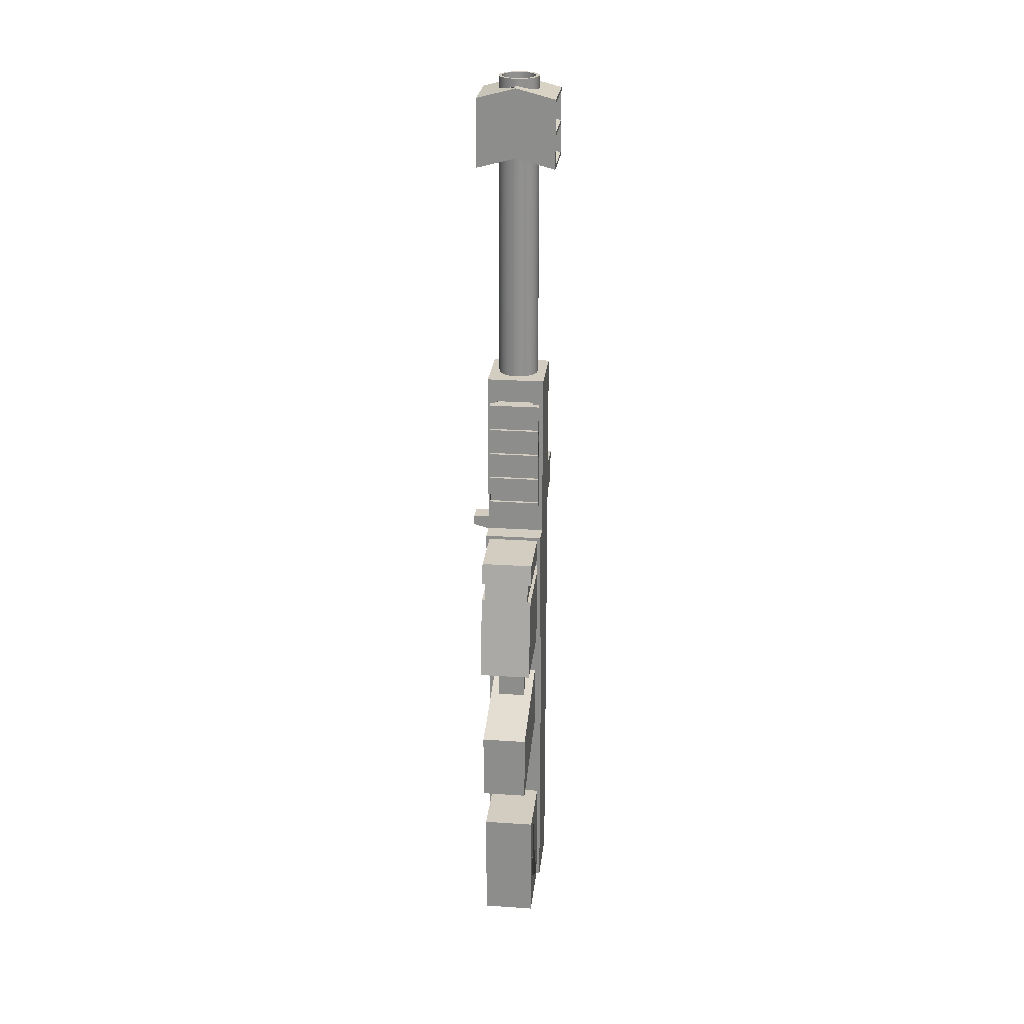
<metadata>
{"format":"obj","ext":"obj","renderer":"f3d","projection":"perspective","resolution":1024,"background":"white","views":[{"elev":24.6,"azim":6.2,"up":"+Z"}]}
</metadata>
<code>
g Mesh1 Group2 Group1 Model
v -0.0036 -0.0048 0.0018
v -0.0036 -0.0048 0.0042
v -0.0036 -0.0042 0.0042
v -0.0036 -0.0042 0.0066
v -0.0036 -0.0048 0.0066
v -0.0036 -0.0048 0.009
v -0.0036 -0.0042 0.009
v -0.0036 -0.0042 0.0114
v -0.0036 -0.0048 0.0114
v -0.0036 -0.0048 0.0138
v -0.0036 -0.0042 0.0138
v -0.0036 -0.0042 0.0162
v -0.0036 -0.0048 0.0162
v -0.0036 -0.0048 0.0186
v -0.0036 -0.0042 0.0186
v -0.0036 -0.0042 0.021
v -0.0036 -0.0048 0.021
v -0.0036 -0.0048 0.0234
v -0.0036 -0.0036 0.0234
v -0.0036 -0.0036 0.0018
f 1 2 3 4 5 6 7 8 9 10 11 12 13 14 15 16 17 18 19 20
v 0.0054 -0.0048 0.0018
v 0.0054 -0.0048 0.0042
f 21 22 2 1
v 0.0054 -0.0048 0.0234
v 0.0054 -0.0048 0.021
v 0.0054 -0.0042 0.021
v 0.0054 -0.0042 0.0186
v 0.0054 -0.0048 0.0186
v 0.0054 -0.0048 0.0162
v 0.0054 -0.0042 0.0162
v 0.0054 -0.0042 0.0138
v 0.0054 -0.0048 0.0138
v 0.0054 -0.0048 0.0114
v 0.0054 -0.0042 0.0114
v 0.0054 -0.0042 0.009
v 0.0054 -0.0048 0.009
v 0.0054 -0.0048 0.0066
v 0.0054 -0.0042 0.0066
v 0.0054 -0.0042 0.0042
v 0.0054 -0.0036 0.0018
v 0.0054 -0.0036 0.0234
f 23 24 25 26 27 28 29 30 31 32 33 34 35 36 37 38 22 21 39 40
f 18 17 24 23
f 24 17 16 25
f 26 25 16 15
f 14 27 26 15
f 28 27 14 13
f 28 13 12 29
f 30 29 12 11
f 10 31 30 11
f 32 31 10 9
f 32 9 8 33
f 34 33 8 7
f 6 35 34 7
f 36 35 6 5
f 36 5 4 37
f 38 37 4 3
f 2 22 38 3
v 0.0042 -0.0036 0.0234
v 0.0042 -0.0024 0.0234
v -0.0024 -0.0024 0.0234
v -0.0024 -0.0036 0.0234
f 18 23 40 41 42 43 44 19
v 0.0042 -0.0036 0.0018
f 39 45 41 40
v -0.0024 -0.0036 0.0018
v -0.0024 -0.0024 0.0018
v 0.0042 -0.0024 0.0018
f 21 1 20 46 47 48 45 39
f 19 44 46 20
f 46 44 43 47
f 43 42 48 47
f 41 45 48 42
g Mesh2 Group3 Group1 Model
v -0.0036 -0.0024 -0.02394
v 0.0054 -0.0024 -0.02394
v 0.0054 -0.021 -0.02394
v -0.0036 -0.021 -0.02394
f 49 50 51 52
v -0.0024 -0.0024 -0.02334
f 49 53 50
v -0.003 -0.0024 -0.009735
f 49 54 53
v -0.0036 -0.0024 -0.009735
f 54 49 55
v -0.0036 -0.01815 -0.009735
f 49 52 56 55
v 0.0054 -0.01815 -0.009735
v 0.0048 -0.01815 -0.009735
v -0.003 -0.01815 -0.009735
f 57 58 59 56 52 51
v 0.0054 -0.0024 -0.009735
v 0.0048 -0.0024 -0.009735
f 57 60 61 58
f 60 57 51 50
f 50 61 60
v 0.0042 -0.0024 -0.02334
f 50 62 61
f 50 53 62
v -0.0024 -0.003 -0.02334
v 0.0042 -0.003 -0.02334
f 62 53 63 64
v -0.0024 -0.0024 -0.0036
v -0.0024 -0.003 -0.0036
f 53 65 66 63
f 53 54 65
v -0.003 -0.0024 -0.006736
f 67 65 54
v -0.0036 -0.0024 -0.006736
f 68 65 67
v -0.0036 -0.0024 -0.003
f 69 65 68
v 0.0054 -0.0024 -0.003
f 65 69 70
v -0.0036 -0.0168 -0.003
v 0.0054 -0.0168 -0.003
f 69 71 72 70
v -0.0036 -0.01755 -0.006736
f 68 73 71 69
v -0.003 -0.01755 -0.006736
f 73 68 67 74
f 74 67 54 59
f 55 56 59 54
v 0.0048 -0.01755 -0.006736
f 58 75 74 59
v 0.0048 -0.0024 -0.006736
f 76 75 58 61
v 0.0054 -0.0024 -0.006736
v 0.0054 -0.01755 -0.006736
f 77 78 75 76
f 70 72 78 77
f 73 74 75 78 72 71
f 76 70 77
v 0.0042 -0.0024 -0.0036
f 79 70 76
f 65 70 79
v 0.0042 -0.003 -0.0036
f 65 79 80 66
f 79 62 64 80
f 79 76 62
f 61 62 76
f 63 66 80 64
g Mesh3 Group4 Group1 Model
v -0.0036 0.0072 -0.006
v -0.0036 0.00405 -0.006
v -0.0078 0.00405 -0.0048
v -0.0078 0.0072 -0.0048
f 81 82 83 84
v -0.0036 0.0072 -0.003
v -0.0036 0.00405 -0.003
f 81 85 86 82
v -0.0078 0.0072 -0.003
f 85 81 84 87
v -0.0078 0.00405 -0.003
f 87 84 83 88
f 82 86 88 83
f 86 85 87 88
g Mesh4 Group5 Group1 Model
v -0.006 0.009 0.0786
v -0.006 0.0084 0.078
v -0.006 -0.0024 0.0786
f 89 90 91
v -0.006 0.009 0.0666
f 90 89 92
v 0.0009 0.009 0.0684
v 0.0009 0.009 0.0804
v 0.0078 0.009 0.0786
v 0.0078 0.009 0.0666
f 93 92 89 94 95 96
v 0.0009 -0.0003 0.0684
v 0.0009 -0.0024 0.0684
v -0.006 -0.0024 0.0666
v 0.0009 0.0069 0.0684
v -3.175e-05 0.006777 0.06816
v -0.0009 0.006418 0.06793
v -0.001646 0.005846 0.06773
v -0.002218 0.0051 0.06759
v -0.002577 0.004232 0.06749
v -0.0027 0.0033 0.06746
v -0.002577 0.002368 0.06749
v -0.002218 0.0015 0.06759
v -0.001646 0.0007544 0.06773
v -0.0009 0.0001823 0.06793
v -3.175e-05 -0.0001773 0.06816
f 97 98 99 92 93 100 101 102 103 104 105 106 107 108 109 110 111
v 0.0078 -0.0024 0.0666
v 0.001832 -0.0001773 0.06816
v 0.0027 0.0001823 0.06793
v 0.003446 0.0007544 0.06773
v 0.004018 0.0015 0.06759
v 0.004377 0.002368 0.06749
v 0.0045 0.0033 0.06746
v 0.004377 0.004232 0.06749
v 0.004018 0.0051 0.06759
v 0.003446 0.005846 0.06773
v 0.0027 0.006418 0.06793
v 0.001832 0.006777 0.06816
f 100 93 96 112 98 97 113 114 115 116 117 118 119 120 121 122 123
v 0.0078 0.0084 0.0672
f 96 124 112
v 0.0078 0.0084 0.0723
f 96 125 124
v 0.0078 0.0084 0.0729
f 96 126 125
v 0.0078 0.0084 0.078
f 96 127 126
f 95 127 96
v 0.0078 -0.0018 0.078
f 127 95 128
v 0.0078 -0.0024 0.0786
f 129 128 95
f 128 129 112
v 0.0009 -0.0024 0.0804
f 98 112 129 130 91 99
v 0.0009 0.0069 0.0804
v 0.001832 0.006777 0.08016
v 0.0027 0.006418 0.07993
v 0.003446 0.005846 0.07973
v 0.004018 0.0051 0.07959
v 0.004377 0.004232 0.07949
v 0.0045 0.0033 0.07946
v 0.004377 0.002368 0.07949
v 0.004018 0.0015 0.07959
v 0.003446 0.0007544 0.07973
v 0.0027 0.0001823 0.07993
v 0.001832 -0.0001773 0.08016
v 0.0009 -0.0003 0.0804
f 94 131 132 133 134 135 136 137 138 139 140 141 142 143 130 129 95
v -3.175e-05 -0.0001773 0.08016
v -0.0009 0.0001823 0.07993
v -0.001646 0.0007544 0.07973
v -0.002218 0.0015 0.07959
v -0.002577 0.002368 0.07949
v -0.0027 0.0033 0.07946
v -0.002577 0.004232 0.07949
v -0.002218 0.0051 0.07959
v -0.001646 0.005846 0.07973
v -0.0009 0.006418 0.07993
v -3.175e-05 0.006777 0.08016
f 130 143 144 145 146 147 148 149 150 151 152 153 154 131 94 89 91
f 144 111 97 143
f 111 144 145 110
v -0.0009 0.0001823 0.0816
v -3.175e-05 -0.0001773 0.0816
f 155 145 144 156
v -0.001646 0.0007544 0.0816
f 157 146 145 155
v -0.002218 0.0015 0.0816
f 158 147 146 157
v -0.002577 0.002368 0.0816
f 159 148 147 158
v -0.0027 0.0033 0.0816
f 160 149 148 159
v -0.002577 0.004232 0.0816
f 161 150 149 160
v -0.002218 0.0051 0.0816
f 162 151 150 161
v -0.001646 0.005846 0.0816
f 163 152 151 162
v -0.0009 0.006418 0.0816
f 164 153 152 163
v -3.175e-05 0.006777 0.0816
f 165 154 153 164
v 0.0009 0.0069 0.0816
f 166 131 154 165
v 0.001832 0.006777 0.0816
f 167 132 131 166
v 0.0027 0.006418 0.0816
f 168 133 132 167
v 0.003446 0.005846 0.0816
f 169 134 133 168
v 0.004018 0.0051 0.0816
f 170 135 134 169
v 0.004377 0.004232 0.0816
f 171 136 135 170
v 0.0045 0.0033 0.0816
f 172 137 136 171
v 0.004377 0.002368 0.0816
f 173 138 137 172
v 0.004018 0.0015 0.0816
f 174 139 138 173
v 0.003446 0.0007544 0.0816
f 175 140 139 174
v 0.0027 0.0001823 0.0816
f 176 141 140 175
v 0.001832 -0.0001773 0.0816
f 177 142 141 176
v 0.0009 -0.0003 0.0816
f 178 143 142 177
f 156 144 143 178
f 177 156 178
f 156 177 176
f 156 176 155
v 0.0009 0.0003052 0.0816
f 155 176 179
v 0.001675 0.0004072 0.0816
f 179 176 180
f 180 176 175
v 0.002397 0.0007064 0.0816
f 180 175 181
v 0.003018 0.001182 0.0816
f 181 175 182
f 182 175 174
v 0.003494 0.001803 0.0816
f 182 174 183
f 183 174 173
v 0.003793 0.002525 0.0816
f 183 173 184
f 184 173 172
v 0.003895 0.0033 0.0816
f 184 172 185
f 185 172 171
v 0.003793 0.004075 0.0816
f 185 171 186
v 0.003494 0.004797 0.0816
f 186 171 187
f 187 171 170
v 0.003018 0.005418 0.0816
f 187 170 188
f 188 170 169
v 0.002397 0.005894 0.0816
f 188 169 189
f 189 169 168
v 0.001675 0.006193 0.0816
f 189 168 190
v 0.0009 0.006295 0.0816
f 190 168 191
f 164 191 168
v 0.0001249 0.006193 0.0816
f 164 192 191
v -0.0005974 0.005894 0.0816
f 164 193 192
f 163 193 164
v -0.001218 0.005418 0.0816
f 163 194 193
f 162 194 163
v -0.001694 0.004797 0.0816
f 162 195 194
f 161 195 162
v -0.001993 0.004075 0.0816
f 161 196 195
f 160 196 161
v -0.002095 0.0033 0.0816
f 160 197 196
v -0.001993 0.002525 0.0816
f 160 198 197
f 159 198 160
v -0.001694 0.001803 0.0816
f 159 199 198
f 158 199 159
v -0.001218 0.001182 0.0816
f 158 200 199
f 157 200 158
v -0.0005974 0.0007064 0.0816
f 157 201 200
v 0.0001249 0.0004072 0.0816
f 157 202 201
f 155 202 157
f 202 155 179
v 0.0009 0.0003052 0.0636
v 0.0001249 0.0004072 0.0636
f 203 204 202 179
v 0.003895 0.0033 0.0636
v 0.003793 0.004075 0.0636
v 0.003494 0.004797 0.0636
v 0.003018 0.005418 0.0636
v 0.002397 0.005894 0.0636
v 0.001675 0.006193 0.0636
v 0.0009 0.006295 0.0636
v 0.0001249 0.006193 0.0636
v -0.0005974 0.005894 0.0636
v -0.001218 0.005418 0.0636
v -0.001694 0.004797 0.0636
v -0.001993 0.004075 0.0636
v -0.002095 0.0033 0.0636
v -0.001993 0.002525 0.0636
v -0.001694 0.001803 0.0636
v -0.001218 0.001182 0.0636
v -0.0005974 0.0007064 0.0636
v 0.001675 0.0004072 0.0636
v 0.002397 0.0007064 0.0636
v 0.003018 0.001182 0.0636
v 0.003494 0.001803 0.0636
v 0.003793 0.002525 0.0636
f 205 206 207 208 209 210 211 212 213 214 215 216 217 218 219 220 221 204 203 222 223 224 225 226
f 206 205 185 186
f 205 226 184 185
f 226 225 183 184
f 225 224 182 183
f 224 223 181 182
f 223 222 180 181
f 222 203 179 180
f 207 206 186 187
f 208 207 187 188
f 209 208 188 189
f 210 209 189 190
f 211 210 190 191
f 212 211 191 192
f 213 212 192 193
f 214 213 193 194
f 215 214 194 195
f 216 215 195 196
f 217 216 196 197
f 218 217 197 198
f 219 218 198 199
f 220 219 199 200
f 221 220 200 201
f 204 221 201 202
f 164 168 167
f 164 167 165
f 165 167 166
f 113 142 143 97
f 142 113 114 141
v 0.0027 0.0001823 0.0276
v 0.001832 -0.0001773 0.0276
f 227 114 113 228
v 0.003446 0.0007544 0.0276
f 229 115 114 227
v 0.004018 0.0015 0.0276
f 230 116 115 229
v 0.004377 0.002368 0.0276
f 231 117 116 230
v 0.0045 0.0033 0.0276
f 232 118 117 231
v 0.004377 0.004232 0.0276
f 233 119 118 232
v 0.004018 0.0051 0.0276
f 234 120 119 233
v 0.003446 0.005846 0.0276
f 235 121 120 234
v 0.0027 0.006418 0.0276
f 236 122 121 235
v 0.001832 0.006777 0.0276
f 237 123 122 236
v 0.0009 0.0069 0.0276
f 238 100 123 237
v -3.175e-05 0.006777 0.0276
f 239 101 100 238
v -0.0009 0.006418 0.0276
f 240 102 101 239
v -0.001646 0.005846 0.0276
f 241 103 102 240
v -0.002218 0.0051 0.0276
f 242 104 103 241
v -0.002577 0.004232 0.0276
f 243 105 104 242
v -0.0027 0.0033 0.0276
f 244 106 105 243
v -0.002577 0.002368 0.0276
f 245 107 106 244
v -0.002218 0.0015 0.0276
f 246 108 107 245
v -0.001646 0.0007544 0.0276
f 247 109 108 246
v -0.0009 0.0001823 0.0276
f 248 110 109 247
v -3.175e-05 -0.0001773 0.0276
f 249 111 110 248
v 0.0009 -0.0003 0.0276
f 250 97 111 249
f 228 113 97 250
v -0.0042 -0.0024 0.0276
f 251 228 250
v 0.006 -0.0024 0.0276
f 252 228 251
f 228 252 227
f 227 252 229
f 229 252 230
f 230 252 231
v 0.006 0.009 0.0276
f 231 252 253
v 0.006 -0.0024 -0.02454
v 0.006 -0.0024 -0.0816
v 0.006 0.009 -0.0816
v 0.006 -0.0024 -0.0024
v 0.006 -0.006 -0.0024
v 0.006 -0.006 -0.02454
f 254 255 256 253 252 257 258 259
v 0.0054 -0.0024 -0.0612
f 254 260 255
v 0.0048 -0.0024 -0.033
f 254 261 260
v 0.0033 -0.0024 -0.02514
f 254 262 261
v -0.0015 -0.0024 -0.02514
f 254 263 262
v -0.0042 -0.0024 -0.02454
f 264 263 254
v -0.003 -0.0024 -0.033
f 264 265 263
v -0.0036 -0.0024 -0.0612
f 264 266 265
v -0.0036 -0.0024 -0.0816
f 264 267 266
v -0.0042 -0.0024 -0.0816
f 267 264 268
v -0.0042 0.00405 -0.02694
f 264 269 268
v -0.0042 0.00405 -0.02154
f 269 264 270
v -0.0042 -0.006 -0.02454
f 271 270 264
v -0.0042 0.0006 -0.02154
f 271 272 270
v -0.0042 0.0006 -0.003
f 271 273 272
v -0.0042 -0.006 -0.0024
f 274 273 271
v -0.0042 0.0072 -0.003
f 273 274 275
v -0.0042 -0.0024 -0.0024
f 276 275 274
f 251 275 276
v -0.0042 0.009 0.0276
f 277 275 251
v -0.0042 0.009 -0.0816
f 275 277 278
v -0.0024 0.009 0.0276
v -0.0024 0.009 -0.045
v 0.0042 0.009 -0.045
v 0.0042 0.009 0.0276
f 277 279 280 281 282 253 256 278
f 277 282 279
f 277 253 282
f 277 238 253
f 277 239 238
f 277 240 239
f 277 241 240
f 277 242 241
f 277 243 242
f 277 244 243
f 277 245 244
f 251 245 277
f 245 251 246
f 246 251 247
f 247 251 248
f 248 251 249
f 249 251 250
f 237 253 238
f 236 253 237
f 235 253 236
f 234 253 235
f 233 253 234
f 232 253 233
f 231 253 232
v -0.0024 0.012 0.0246
v 0.0042 0.012 0.0246
f 283 279 282 284
v -0.0024 0.012 -0.042
f 280 279 283 285
f 279 282 281 280
v 0.0042 0.012 -0.042
f 282 281 286 284
f 281 280 285 286
v -0.0018 0.012 -0.03
f 285 287 286
v -0.0018 0.012 -0.009
f 287 285 288
f 283 288 285
f 288 283 284
v 0.0036 0.012 -0.009
f 288 284 289
v 0.0036 0.012 -0.012
f 289 284 290
v 0.0036 0.012 -0.027
f 290 284 291
v 0.0036 0.012 -0.03
f 291 284 292
f 286 292 284
f 286 287 292
v -0.0018 0.0144 -0.03
v 0.0036 0.0144 -0.03
f 292 287 293 294
v -0.0018 0.012 -0.027
v -0.0018 0.0144 -0.027
f 287 295 296 293
v -0.0018 0.012 -0.012
f 287 297 295
f 287 288 297
v -0.0018 0.0138 -0.009
v -0.0018 0.0138 -0.012
f 297 288 298 299
v 0.0036 0.0138 -0.009
f 288 289 300 298
v 0.0036 0.0138 -0.012
f 289 290 301 300
f 290 297 299 301
f 290 295 297
f 295 290 291
v 0.0036 0.0144 -0.027
f 295 291 302 296
f 291 292 294 302
f 294 293 296 302
v 0.0042 0.0144 -0.0306
f 293 303 294
v -0.0024 0.0144 -0.0306
f 293 304 303
v -0.0024 0.0144 -0.0264
f 304 293 305
f 296 305 293
v 0.0042 0.0144 -0.0264
f 305 296 306
f 306 296 302
f 306 302 303
f 294 303 302
v 0.0042 0.021 -0.0306
v 0.0042 0.021 -0.0264
f 306 303 307 308
v 0.003316 0.01528 -0.0306
f 303 309 307
v -0.001516 0.01528 -0.0306
f 309 303 310
f 304 310 303
v -0.0024 0.021 -0.0306
f 310 304 311
v -0.0024 0.021 -0.0264
f 304 305 312 311
v -0.001737 0.01506 -0.0264
f 305 313 312
v 0.003537 0.01506 -0.0264
f 313 305 314
f 306 314 305
f 314 306 308
v 0.003537 0.02034 -0.0264
f 314 308 315
v -0.001737 0.02034 -0.0264
f 315 308 316
f 312 316 308
f 312 313 316
v -0.002463 0.02106 -0.0126
v -0.002463 0.01434 -0.0126
f 317 316 313 318
v 0.004263 0.02106 -0.0126
f 319 315 316 317
v 0.004263 0.01434 -0.0126
f 320 314 315 319
f 318 313 314 320
f 313 310 309 314
v -0.001516 0.02012 -0.0306
f 316 321 310 313
v 0.003316 0.02012 -0.0306
f 315 322 321 316
f 314 309 322 315
v 0.003 0.0198 -0.0366
v 0.003 0.0156 -0.0366
f 323 322 309 324
v -0.0012 0.0198 -0.0366
f 325 321 322 323
v -0.0012 0.0156 -0.0366
f 326 310 321 325
f 324 309 310 326
v -0.0018 0.015 -0.0366
f 326 327 324
v -0.0018 0.0204 -0.0366
f 327 326 328
f 328 326 325
v 0.0036 0.0204 -0.0366
f 328 325 329
f 323 329 325
f 324 329 323
v 0.0036 0.015 -0.0366
f 324 330 329
f 330 324 327
v -0.0018 0.015 -0.0396
v 0.0036 0.015 -0.0396
f 330 327 331 332
v -0.0018 0.0204 -0.0396
f 327 328 333 331
v 0.0036 0.0204 -0.0396
f 328 329 334 333
f 329 330 332 334
v 0.003 0.0156 -0.0396
f 332 335 334
v -0.0012 0.0156 -0.0396
f 335 332 336
f 331 336 332
f 336 331 333
v -0.0012 0.0198 -0.0396
f 336 333 337
v 0.003 0.0198 -0.0396
f 337 333 338
f 334 338 333
f 334 335 338
v 0.003 0.0156 -0.0384
v 0.003 0.0198 -0.0384
f 338 335 339 340
v -0.0012 0.0156 -0.0384
f 335 336 341 339
v -0.0012 0.0198 -0.0384
f 336 337 342 341
f 337 338 340 342
f 340 339 341 342
f 310 311 321
f 321 311 322
f 307 322 311
f 307 309 322
f 308 307 311 312
v -0.002684 0.01412 -0.0084
v 0.004484 0.01412 -0.0084
f 343 318 320 344
v -0.002684 0.02128 -0.0084
f 345 317 318 343
v 0.004484 0.02128 -0.0084
f 346 319 317 345
f 344 320 319 346
v 0.0048 0.0216 -0.0126
f 347 320 319
v 0.0048 0.0138 -0.0126
f 348 320 347
f 320 348 318
v -0.003 0.0138 -0.0126
f 349 318 348
v -0.003 0.0216 -0.0126
f 318 349 350
v -0.003 0.0138 -0.0084
v -0.003 0.0216 -0.0084
f 349 351 352 350
f 349 299 351
f 299 349 348
f 299 348 301
f 301 348 300
v 0.0048 0.0138 -0.0084
f 353 300 348
f 353 298 300
f 351 298 353
f 298 351 299
f 298 300 301 299
f 353 344 351
v 0.0048 0.0216 -0.0084
f 344 353 354
f 353 348 347 354
f 350 352 354 347
f 352 345 354
f 352 343 345
f 351 343 352
f 343 351 344
v -0.003 0.0138 -0.0024
v 0.0048 0.0138 -0.0024
f 355 343 344 356
v -0.003 0.0216 -0.0024
f 357 345 343 355
v 0.0048 0.0216 -0.0024
f 358 346 345 357
f 356 344 346 358
f 344 354 346
f 346 354 345
v 0.0054 0.0222 -0.0024
f 359 356 358
v 0.0054 0.0132 -0.0024
f 360 356 359
f 356 360 355
v -0.0036 0.0132 -0.0024
f 361 355 360
v -0.0036 0.0222 -0.0024
f 355 361 362
v -0.0036 0.0132 0.0036
v -0.0036 0.0222 0.0036
f 362 361 363 364
v 0.0054 0.0132 0.0036
f 361 360 365 363
v 0.0054 0.0222 0.0036
f 360 359 366 365
f 359 362 364 366
f 359 358 362
f 357 362 358
f 355 362 357
v -0.003 0.0216 0.0036
f 364 367 366
v -0.003 0.0138 0.0036
f 364 368 367
f 363 368 364
v 0.0048 0.0138 0.0036
f 368 363 369
f 365 369 363
f 369 365 366
v 0.0048 0.0216 0.0036
f 369 366 370
f 370 366 367
v -0.003 0.0216 0.0024
v 0.0048 0.0216 0.0024
f 370 367 371 372
v -0.003 0.0138 0.0024
f 367 368 373 371
v 0.0048 0.0138 0.0024
f 368 369 374 373
f 369 370 372 374
f 374 372 371 373
f 347 319 350
f 317 350 319
f 318 350 317
v 0.0054 -0.0024 -0.0816
f 255 375 267 268 278 256
v 0.0054 -0.0024 -0.0756
f 255 376 375
v 0.0054 -0.0024 -0.0642
f 376 255 377
f 377 255 260
v 0.0054 -0.0114 -0.0756
v 0.0054 -0.0114 -0.0642
v 0.0054 -0.0144 -0.0612
v 0.0054 -0.0144 -0.0816
f 375 376 378 379 377 260 380 381
v -0.0036 -0.0024 -0.0756
f 267 375 376 382
v -0.0036 -0.0144 -0.0816
f 383 267 375 381
v -0.0036 -0.0144 -0.0612
v -0.0036 -0.0024 -0.0642
v -0.0036 -0.0114 -0.0642
v -0.0036 -0.0114 -0.0756
f 382 267 383 384 266 385 386 387
f 266 267 382
f 266 382 385
f 376 385 382
f 385 376 377
f 379 386 385 377
f 387 386 379 378
f 382 387 378 376
f 383 381 380 384
f 380 260 266 384
v -0.003 -0.0024 -0.045
f 260 388 266
v 0.0048 -0.0024 -0.045
f 388 260 389
f 389 260 261
v 0.0048 -0.0222 -0.0492
v 0.0048 -0.0222 -0.0372
f 390 389 261 391
v -0.003 -0.0222 -0.0492
f 390 392 388 389
v -0.003 -0.0222 -0.0372
f 392 390 391 393
v 0.0033 -0.0096 -0.03453
f 391 394 393
f 394 391 261
v 0.0033 -0.0078 -0.03415
f 394 261 395
v -0.0015 -0.0078 -0.03415
f 395 261 396
f 265 396 261
v -0.0015 -0.0096 -0.03453
f 265 397 396
f 393 397 265
f 397 393 394
v -0.0015 -0.0096 -0.02514
v 0.0033 -0.0096 -0.02514
f 398 397 394 399
v -0.0015 -0.0078 -0.02694
v -0.0015 -0.0024 -0.02694
f 400 396 397 398 263 401
v 0.0033 -0.0078 -0.02694
f 402 395 396 400
v 0.0033 -0.0024 -0.02694
f 399 394 395 402 403 262
f 403 402 400 401
f 401 261 403
f 261 401 265
f 263 265 401
f 403 261 262
f 262 263 398 399
f 393 265 388 392
f 265 266 388
f 268 269 278
v -0.0042 0.0072 -0.02694
f 404 278 269
f 275 278 404
v -0.0036 0.0072 -0.02694
v -0.0036 0.0072 -0.003
f 275 404 405 406
v -0.0036 0.00405 -0.02694
f 404 269 407 405
v -0.0036 0.00405 -0.02154
f 270 408 407 269
v -0.0036 0.0006 -0.02154
f 409 408 270 272
v -0.0036 0.0006 -0.003
f 410 406 405 407 408 409
f 273 275 406 410
f 272 273 410 409
f 276 257 252 251
f 258 257 276 274
v -0.0036 -0.006 -0.003
f 274 411 258
v -0.0036 -0.006 -0.02394
f 411 274 412
f 271 412 274
f 412 271 259
f 264 254 259 271
v 0.0054 -0.006 -0.02394
f 412 259 413
v 0.0054 -0.006 -0.003
f 413 259 414
f 258 414 259
f 258 411 414
v -0.0036 -0.0024 -0.003
v 0.0054 -0.0024 -0.003
f 414 411 415 416
v -0.0036 -0.0024 -0.02394
f 411 412 417 415
v 0.0054 -0.0024 -0.02394
f 412 413 418 417
f 413 414 416 418
f 418 416 415 417
f 146 109 110 145
f 109 146 147 108
f 148 107 108 147
f 107 148 149 106
f 150 105 106 149
f 105 150 151 104
f 152 103 104 151
f 103 152 153 102
f 154 101 102 153
f 101 154 131 100
f 132 123 100 131
f 123 132 133 122
f 134 121 122 133
f 121 134 135 120
f 136 119 120 135
f 119 136 137 118
f 138 117 118 137
f 117 138 139 116
f 140 115 116 139
f 115 140 141 114
v -0.006 -0.0018 0.078
f 91 419 99
f 419 91 90
v -0.0042 0.0084 0.0774
v -0.0042 -0.0018 0.0774
f 419 90 420 421
v -0.006 0.0084 0.0729
v -0.0042 0.0084 0.0735
f 90 422 423 420
f 90 92 422
v -0.006 0.0084 0.0723
f 422 92 424
v -0.006 0.0084 0.0672
f 424 92 425
v -0.006 -0.0018 0.0672
f 425 92 426
f 99 426 92
v -0.006 -0.0018 0.0723
f 99 427 426
v -0.006 -0.0018 0.0729
f 99 428 427
f 99 419 428
v -0.0042 -0.0018 0.0735
f 428 419 421 429
f 429 421 420 423
f 422 428 429 423
f 422 424 428
f 427 428 424
v -0.0042 0.0084 0.0717
v -0.0042 -0.0018 0.0717
f 427 424 430 431
v -0.0042 0.0084 0.0678
f 424 425 432 430
v -0.0042 -0.0018 0.0678
f 425 426 433 432
f 426 427 431 433
f 430 432 433 431
v 0.0078 -0.0018 0.0729
f 128 112 434
v 0.0078 -0.0018 0.0723
f 434 112 435
v 0.0078 -0.0018 0.0672
f 435 112 436
f 436 112 124
v 0.006 0.0084 0.0678
v 0.006 -0.0018 0.0678
f 436 124 437 438
v 0.006 0.0084 0.0717
f 124 125 439 437
v 0.006 -0.0018 0.0717
f 125 435 440 439
f 125 126 435
f 434 435 126
v 0.006 0.0084 0.0735
v 0.006 -0.0018 0.0735
f 434 126 441 442
v 0.006 0.0084 0.0774
f 126 127 443 441
v 0.006 -0.0018 0.0774
f 127 128 444 443
f 128 434 442 444
f 444 442 441 443
f 435 436 438 440
f 437 439 440 438

</code>
